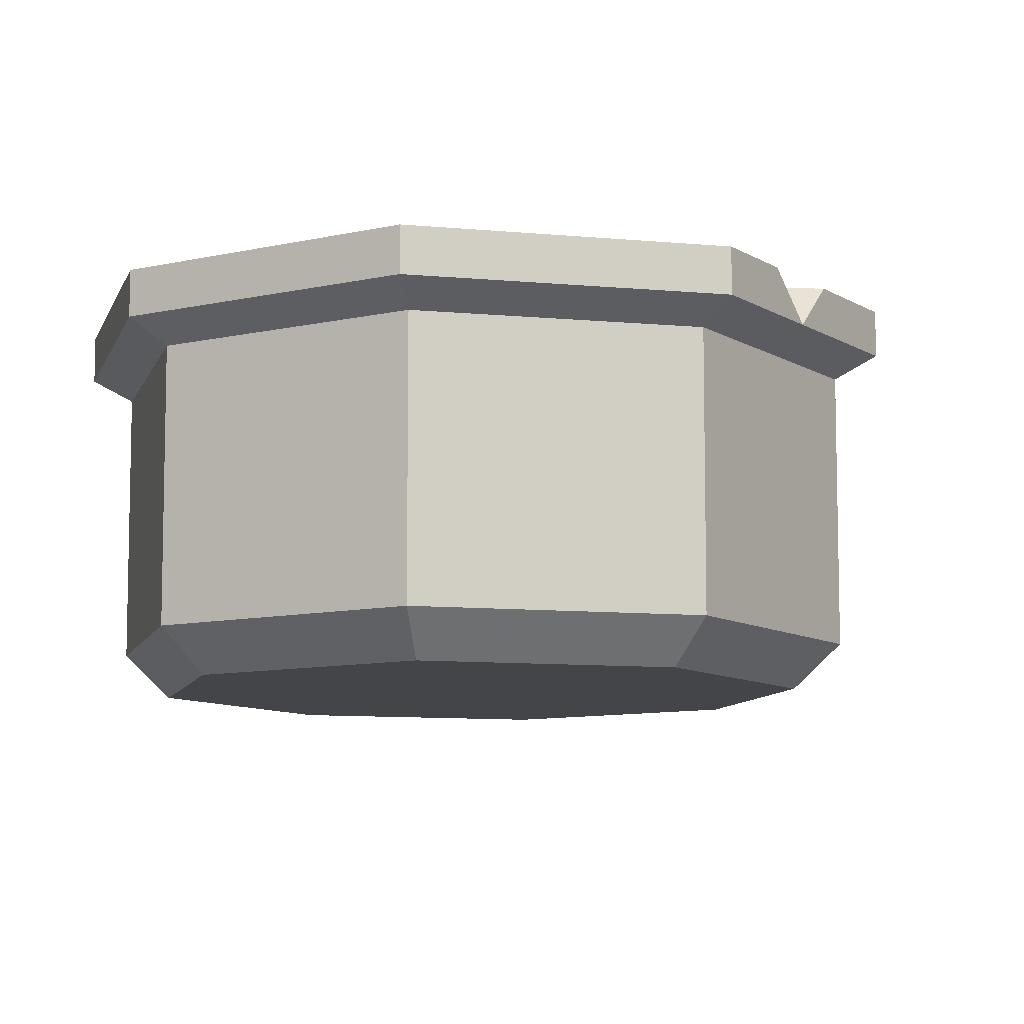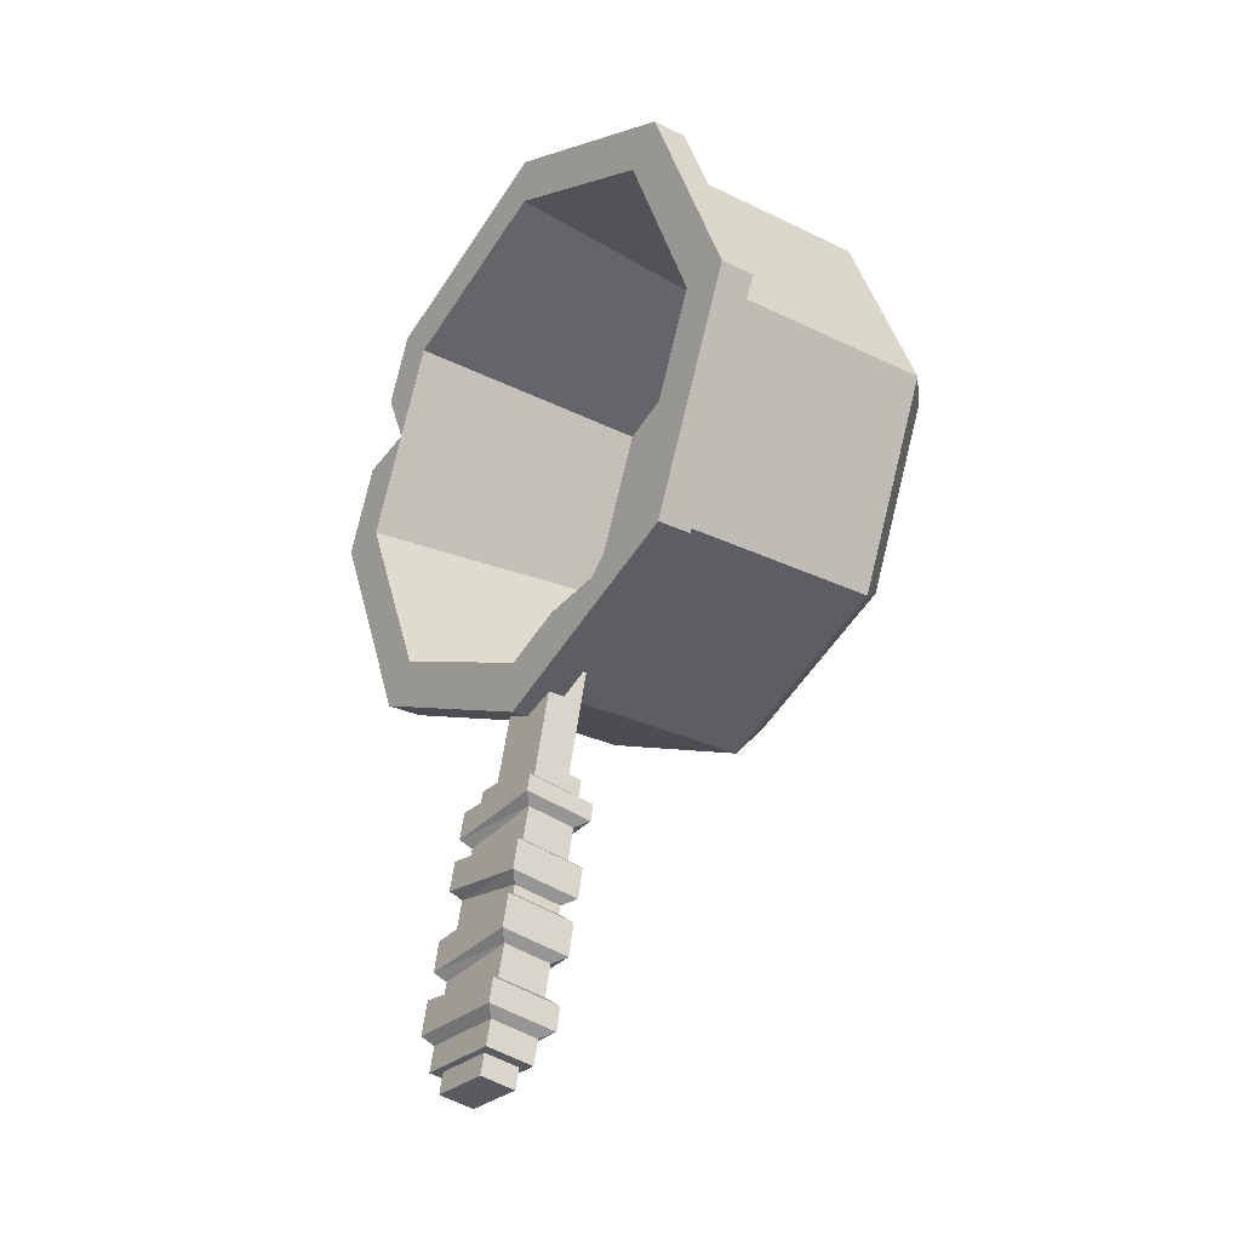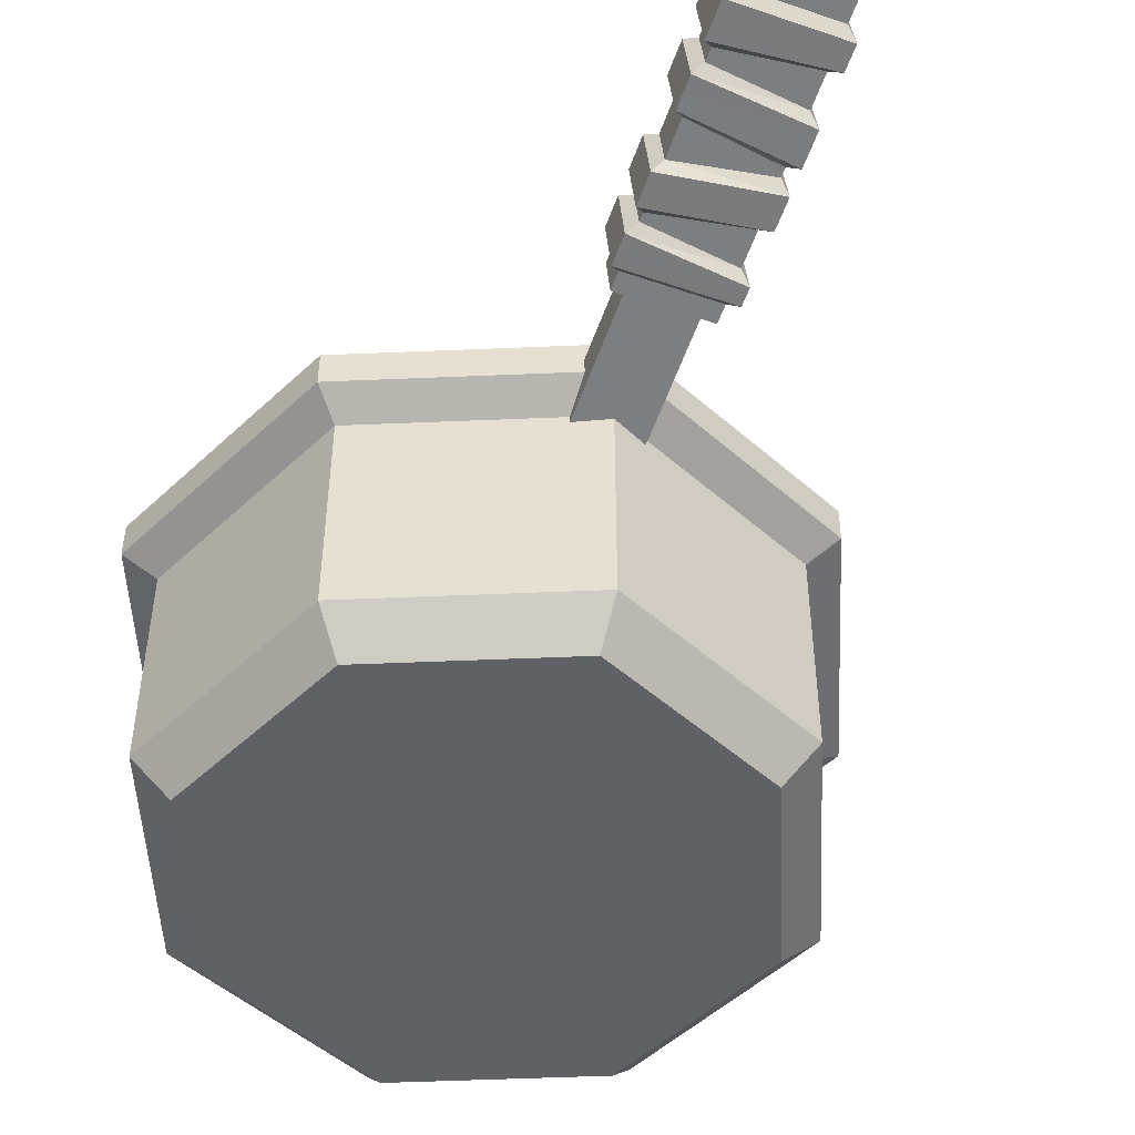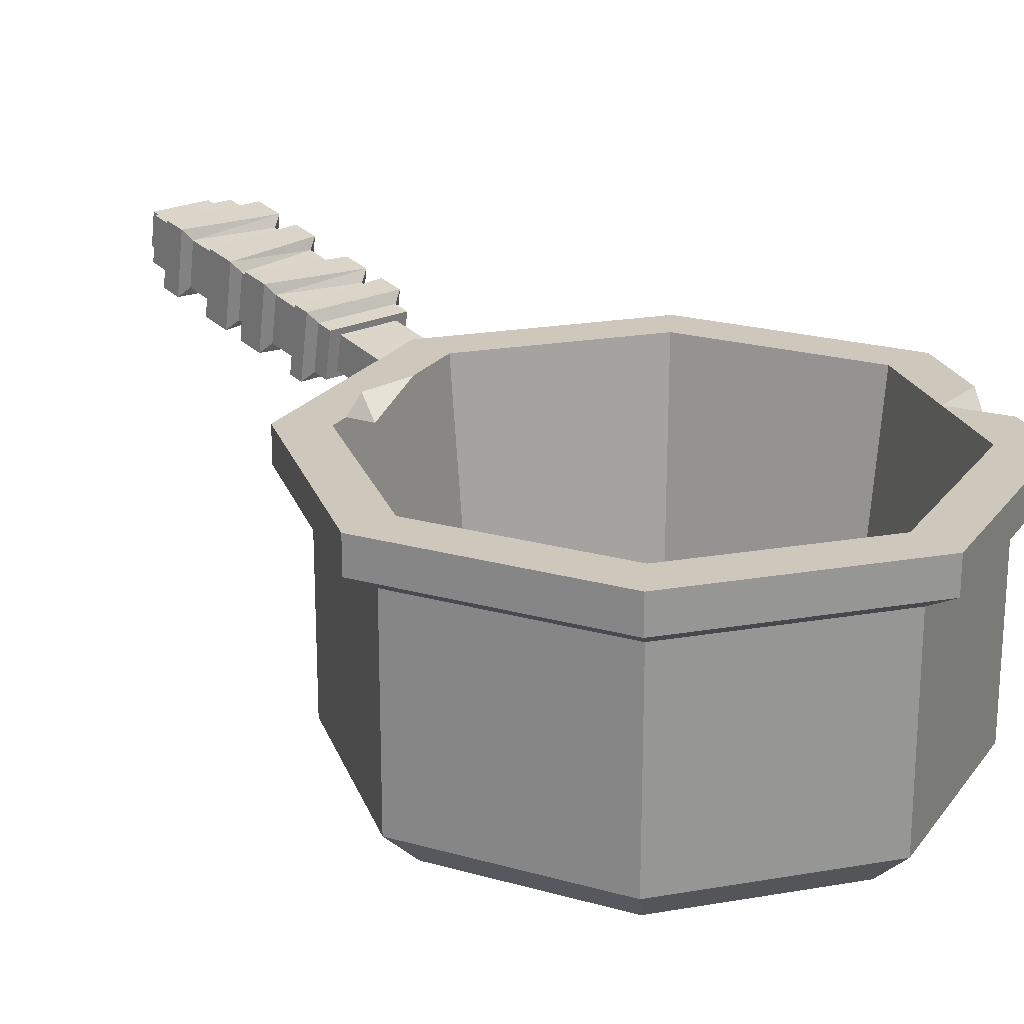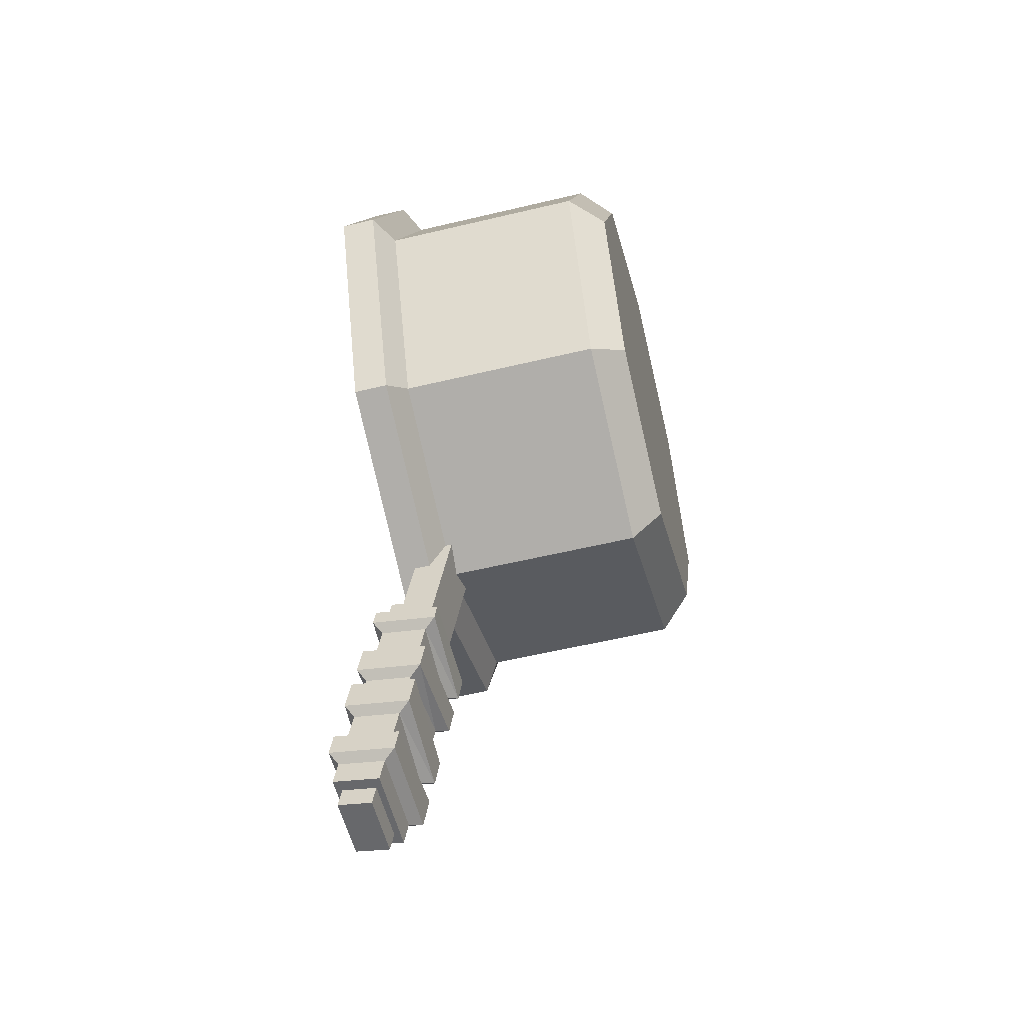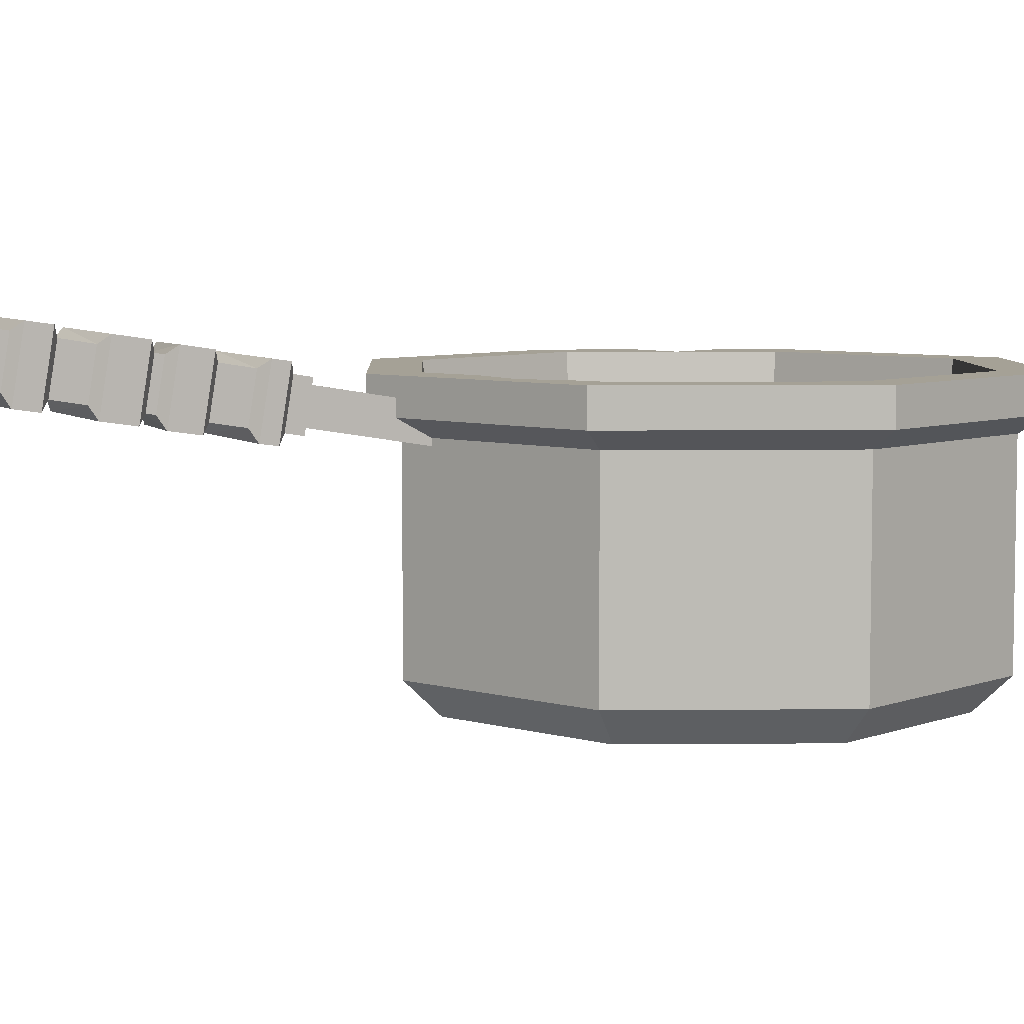
<metadata>
{"format":"obj","ext":"obj","renderer":"f3d","projection":"perspective","resolution":1024,"background":"white","views":[{"elev":-9.1,"azim":8.9,"up":"+Y"},{"elev":-28.6,"azim":-126.3,"up":"+Z"},{"elev":-50.1,"azim":159.3,"up":"+Y"},{"elev":21.9,"azim":-40.2,"up":"+Y"},{"elev":-56.1,"azim":-75.9,"up":"+Z"},{"elev":6.1,"azim":-115.0,"up":"+Y"}]}
</metadata>
<code>
o SM_Prop_Pot_02
v -2.511 19.59 -36.51
v 2.511 19.59 -36.51
v -2.511 19.83 -37.93
v 2.511 19.83 -37.93
v 2.511 16.82 -36.98
v 2.511 17.06 -38.4
v -2.511 17.06 -38.4
v -2.511 16.82 -36.98
v -3.034 17.96 -23.3
v -3.034 18.1 -24.28
v -3.034 14.01 -23.97
v -3.034 14.15 -24.95
v 3.034 17.96 -23.3
v 3.034 18.21 -24.91
v 3.035 14.01 -23.97
v 3.035 14.26 -25.58
v -2.511 14.39 -22.5
v -2.511 17.16 -22.04
v -2.511 14.56 -23.5
v -2.511 17.33 -23.03
v 2.511 17.16 -22.04
v 2.511 17.33 -23.03
v 2.511 14.39 -22.5
v 2.511 14.56 -23.5
v 2.511 17.74 -25.46
v 2.511 17.81 -25.92
v -2.511 17.63 -24.83
v -2.511 17.95 -26.75
v -2.511 14.86 -25.3
v -2.511 15.18 -27.21
v 2.511 15.04 -26.38
v 2.511 14.97 -25.93
v 3.034 18.44 -26.19
v 3.035 18.71 -27.91
v -3.034 18.58 -27.02
v -3.034 18.85 -28.74
v -3.034 14.63 -27.68
v -3.034 14.9 -29.4
v 3.035 14.76 -28.57
v 3.035 14.49 -26.85
v 2.511 18.24 -28.46
v 2.511 18.58 -30.49
v -2.511 18.38 -29.29
v -2.511 18.46 -29.79
v -2.511 15.61 -29.76
v -2.511 15.69 -30.25
v 2.511 15.81 -30.96
v 2.511 15.47 -28.92
v -3.034 19.09 -30.06
v 3.035 19.21 -30.76
v -3.034 19.39 -31.95
v 3.035 19.48 -32.5
v -3.034 15.14 -30.72
v -3.034 15.44 -32.61
v 3.035 15.53 -33.16
v 3.035 15.26 -31.42
v 2.511 19.01 -33.05
v 2.511 19.13 -33.75
v -2.511 18.92 -32.5
v -2.511 19.23 -34.33
v -2.511 16.15 -32.96
v -2.511 16.45 -34.79
v 2.511 16.36 -34.22
v 2.511 16.24 -33.51
v 3.035 19.76 -34.02
v 3.035 20.06 -35.96
v -3.034 19.85 -34.6
v -3.034 20.06 -35.96
v -3.034 15.91 -35.26
v -3.034 16.11 -36.62
v 3.035 16.11 -36.62
v 3.035 15.81 -34.68
v -1.821 19.66 -39.18
v 1.822 19.66 -39.18
v -1.821 17.63 -39.52
v 1.822 17.63 -39.52
v -1.821 19.46 -38
v 1.822 19.46 -38
v 1.822 17.43 -38.34
v -1.821 17.43 -38.34
v 1.822 14.76 -22.44
v 1.822 16.79 -22.1
v -1.821 16.79 -22.1
v -1.821 14.76 -22.44
v 1.822 15.76 -15.97
v 1.822 13.58 -15.38
v -1.821 15.76 -15.97
v -1.821 13.58 -15.38
v 18.36 15.06 3e-06
v 16.5 14.03 3e-06
v 12.82 15.06 -12.82
v 11.52 14.03 -11.52
v 0 1.968 -13.87
v 0 1.968 1e-06
v 9.681 1.968 -9.681
v 13.87 1.968 1e-06
v -11.52 14.03 -11.52
v -16.5 14.03 3e-06
v -12.82 15.06 -12.82
v -18.36 15.06 3e-06
v 14.42 0 0
v 0 0 0
v 10.07 2e-06 -10.07
v 0 3e-06 -14.42
v 0 14.03 -16.5
v 0 15.06 -18.36
v 0 15.06 18.36
v 0 14.03 16.5
v 12.82 15.06 12.82
v 11.52 14.03 11.52
v 9.681 1.968 9.681
v 0 1.968 13.87
v 15.41 15.06 6.831
v 0 -2e-06 14.42
v 10.07 -2e-06 10.07
v -12.82 15.06 12.82
v -11.52 14.03 11.52
v -14.42 0 0
v -10.07 -2e-06 10.07
v -10.07 2e-06 -10.07
v -13.87 1.968 1e-06
v -9.681 1.968 -9.681
v -9.681 1.968 9.681
v 18.36 17.1 3e-06
v 12.82 17.1 -12.82
v 15.44 17.1 3e-06
v 10.78 17.1 -10.78
v 0 17.1 -18.36
v 0 17.1 -15.44
v 12.82 17.1 12.82
v 14.48 17.1 8.972
v 10.78 17.1 10.78
v 12.98 17.1 5.67
v 0 17.1 18.36
v 0 17.1 15.44
v -12.82 17.1 -12.82
v -10.78 17.1 -10.78
v -9.596 17.1 -11.29
v -6.882 17.1 -13.64
v -3.489 17.1 -13.93
v -18.36 17.1 3e-06
v -15.44 17.1 3e-06
v -12.82 17.1 12.82
v -10.78 17.1 10.78
v -7.212 16 -12.2
v 16.26 17.1 4.869
v -11.52 1.968 11.52
v -16.5 1.968 1e-06
v 0 1.968 16.5
v 11.52 1.968 11.52
v 16.5 1.968 1e-06
v 11.52 1.968 -11.52
v 0 1.968 -16.5
v -11.52 1.968 -11.52
f 1 2 3
f 3 2 4
f 2 5 4
f 4 5 6
f 7 6 8
f 8 6 5
f 8 1 7
f 7 1 3
f 9 10 11
f 11 10 12
f 9 13 10
f 10 13 14
f 13 15 14
f 14 15 16
f 16 15 12
f 12 15 11
f 17 18 19
f 19 18 20
f 18 21 20
f 20 21 22
f 21 23 22
f 22 23 24
f 19 24 17
f 17 24 23
f 25 26 27
f 27 26 28
f 29 27 30
f 30 27 28
f 30 31 29
f 29 31 32
f 25 32 26
f 26 32 31
f 33 34 35
f 35 34 36
f 35 36 37
f 37 36 38
f 38 39 37
f 37 39 40
f 33 40 34
f 34 40 39
f 41 42 43
f 43 42 44
f 45 43 46
f 46 43 44
f 46 47 45
f 45 47 48
f 41 48 42
f 42 48 47
f 49 50 51
f 51 50 52
f 49 51 53
f 53 51 54
f 55 56 54
f 54 56 53
f 50 56 52
f 52 56 55
f 57 58 59
f 59 58 60
f 61 59 62
f 62 59 60
f 62 63 61
f 61 63 64
f 57 64 58
f 58 64 63
f 65 66 67
f 67 66 68
f 67 68 69
f 69 68 70
f 70 71 69
f 69 71 72
f 65 72 66
f 66 72 71
f 20 9 19
f 19 9 11
f 27 29 10
f 10 29 12
f 20 22 9
f 9 22 13
f 25 27 14
f 14 27 10
f 22 24 13
f 13 24 15
f 25 14 32
f 32 14 16
f 32 16 29
f 29 16 12
f 24 19 15
f 15 19 11
f 26 33 28
f 28 33 35
f 43 36 41
f 41 36 34
f 28 35 30
f 30 35 37
f 43 45 36
f 36 45 38
f 45 48 38
f 38 48 39
f 31 30 40
f 40 30 37
f 26 31 33
f 33 31 40
f 41 34 48
f 48 34 39
f 44 42 49
f 49 42 50
f 57 59 52
f 52 59 51
f 44 49 46
f 46 49 53
f 59 61 51
f 51 61 54
f 64 55 61
f 61 55 54
f 46 53 47
f 47 53 56
f 42 47 50
f 50 47 56
f 57 52 64
f 64 52 55
f 58 65 60
f 60 65 67
f 2 1 66
f 66 1 68
f 60 67 62
f 62 67 69
f 1 8 68
f 68 8 70
f 8 5 70
f 70 5 71
f 63 62 72
f 72 62 69
f 58 63 65
f 65 63 72
f 2 66 5
f 5 66 71
f 73 74 75
f 75 74 76
f 3 4 77
f 77 4 78
f 4 6 78
f 78 6 79
f 6 7 79
f 79 7 80
f 7 3 80
f 80 3 77
f 23 21 81
f 81 21 82
f 21 18 82
f 82 18 83
f 18 17 83
f 83 17 84
f 17 23 84
f 84 23 81
f 77 78 73
f 73 78 74
f 78 79 74
f 74 79 76
f 79 80 76
f 76 80 75
f 80 77 75
f 75 77 73
f 82 85 81
f 81 85 86
f 82 83 85
f 85 83 87
f 83 84 87
f 87 84 88
f 84 81 88
f 88 81 86
f 89 90 91
f 91 90 92
f 93 94 95
f 95 94 96
f 97 98 99
f 99 98 100
f 101 102 103
f 103 102 104
f 92 105 91
f 91 105 106
f 107 108 109
f 109 108 110
f 96 94 111
f 111 94 112
f 89 113 90
f 90 113 110
f 110 113 109
f 114 102 115
f 115 102 101
f 100 98 116
f 116 98 117
f 118 102 119
f 119 102 114
f 104 102 120
f 120 102 118
f 106 105 99
f 99 105 97
f 121 94 122
f 122 94 93
f 112 94 123
f 123 94 121
f 117 108 116
f 116 108 107
f 124 125 126
f 126 125 127
f 128 129 125
f 125 129 127
f 130 131 132
f 132 131 133
f 134 130 135
f 135 130 132
f 128 136 129
f 137 138 136
f 138 139 136
f 136 139 129
f 139 140 129
f 141 142 136
f 136 142 137
f 141 143 142
f 142 143 144
f 134 135 143
f 143 135 144
f 126 127 96
f 96 127 95
f 129 93 127
f 127 93 95
f 132 133 111
f 111 133 96
f 133 126 96
f 135 132 112
f 112 132 111
f 129 140 93
f 93 140 122
f 140 145 122
f 137 122 138
f 145 138 122
f 142 121 137
f 137 121 122
f 142 144 121
f 121 144 123
f 135 112 144
f 144 112 123
f 99 100 136
f 136 100 141
f 128 106 136
f 136 106 99
f 91 106 125
f 125 106 128
f 124 89 125
f 125 89 91
f 113 89 146
f 146 89 124
f 134 107 130
f 130 107 109
f 116 107 143
f 143 107 134
f 143 141 116
f 116 141 100
f 117 98 147
f 147 98 148
f 147 149 117
f 117 149 108
f 110 108 150
f 150 108 149
f 150 151 110
f 110 151 90
f 92 90 152
f 152 90 151
f 152 153 92
f 92 153 105
f 97 105 154
f 154 105 153
f 148 98 154
f 154 98 97
f 153 152 104
f 104 152 103
f 151 101 152
f 152 101 103
f 151 150 101
f 101 150 115
f 149 114 150
f 150 114 115
f 148 118 147
f 147 118 119
f 149 147 114
f 114 147 119
f 148 154 118
f 118 154 120
f 153 104 154
f 154 104 120
f 133 146 126
f 126 146 124
f 113 131 109
f 109 131 130
f 131 113 133
f 133 113 146
f 138 145 139
f 139 145 140

</code>
